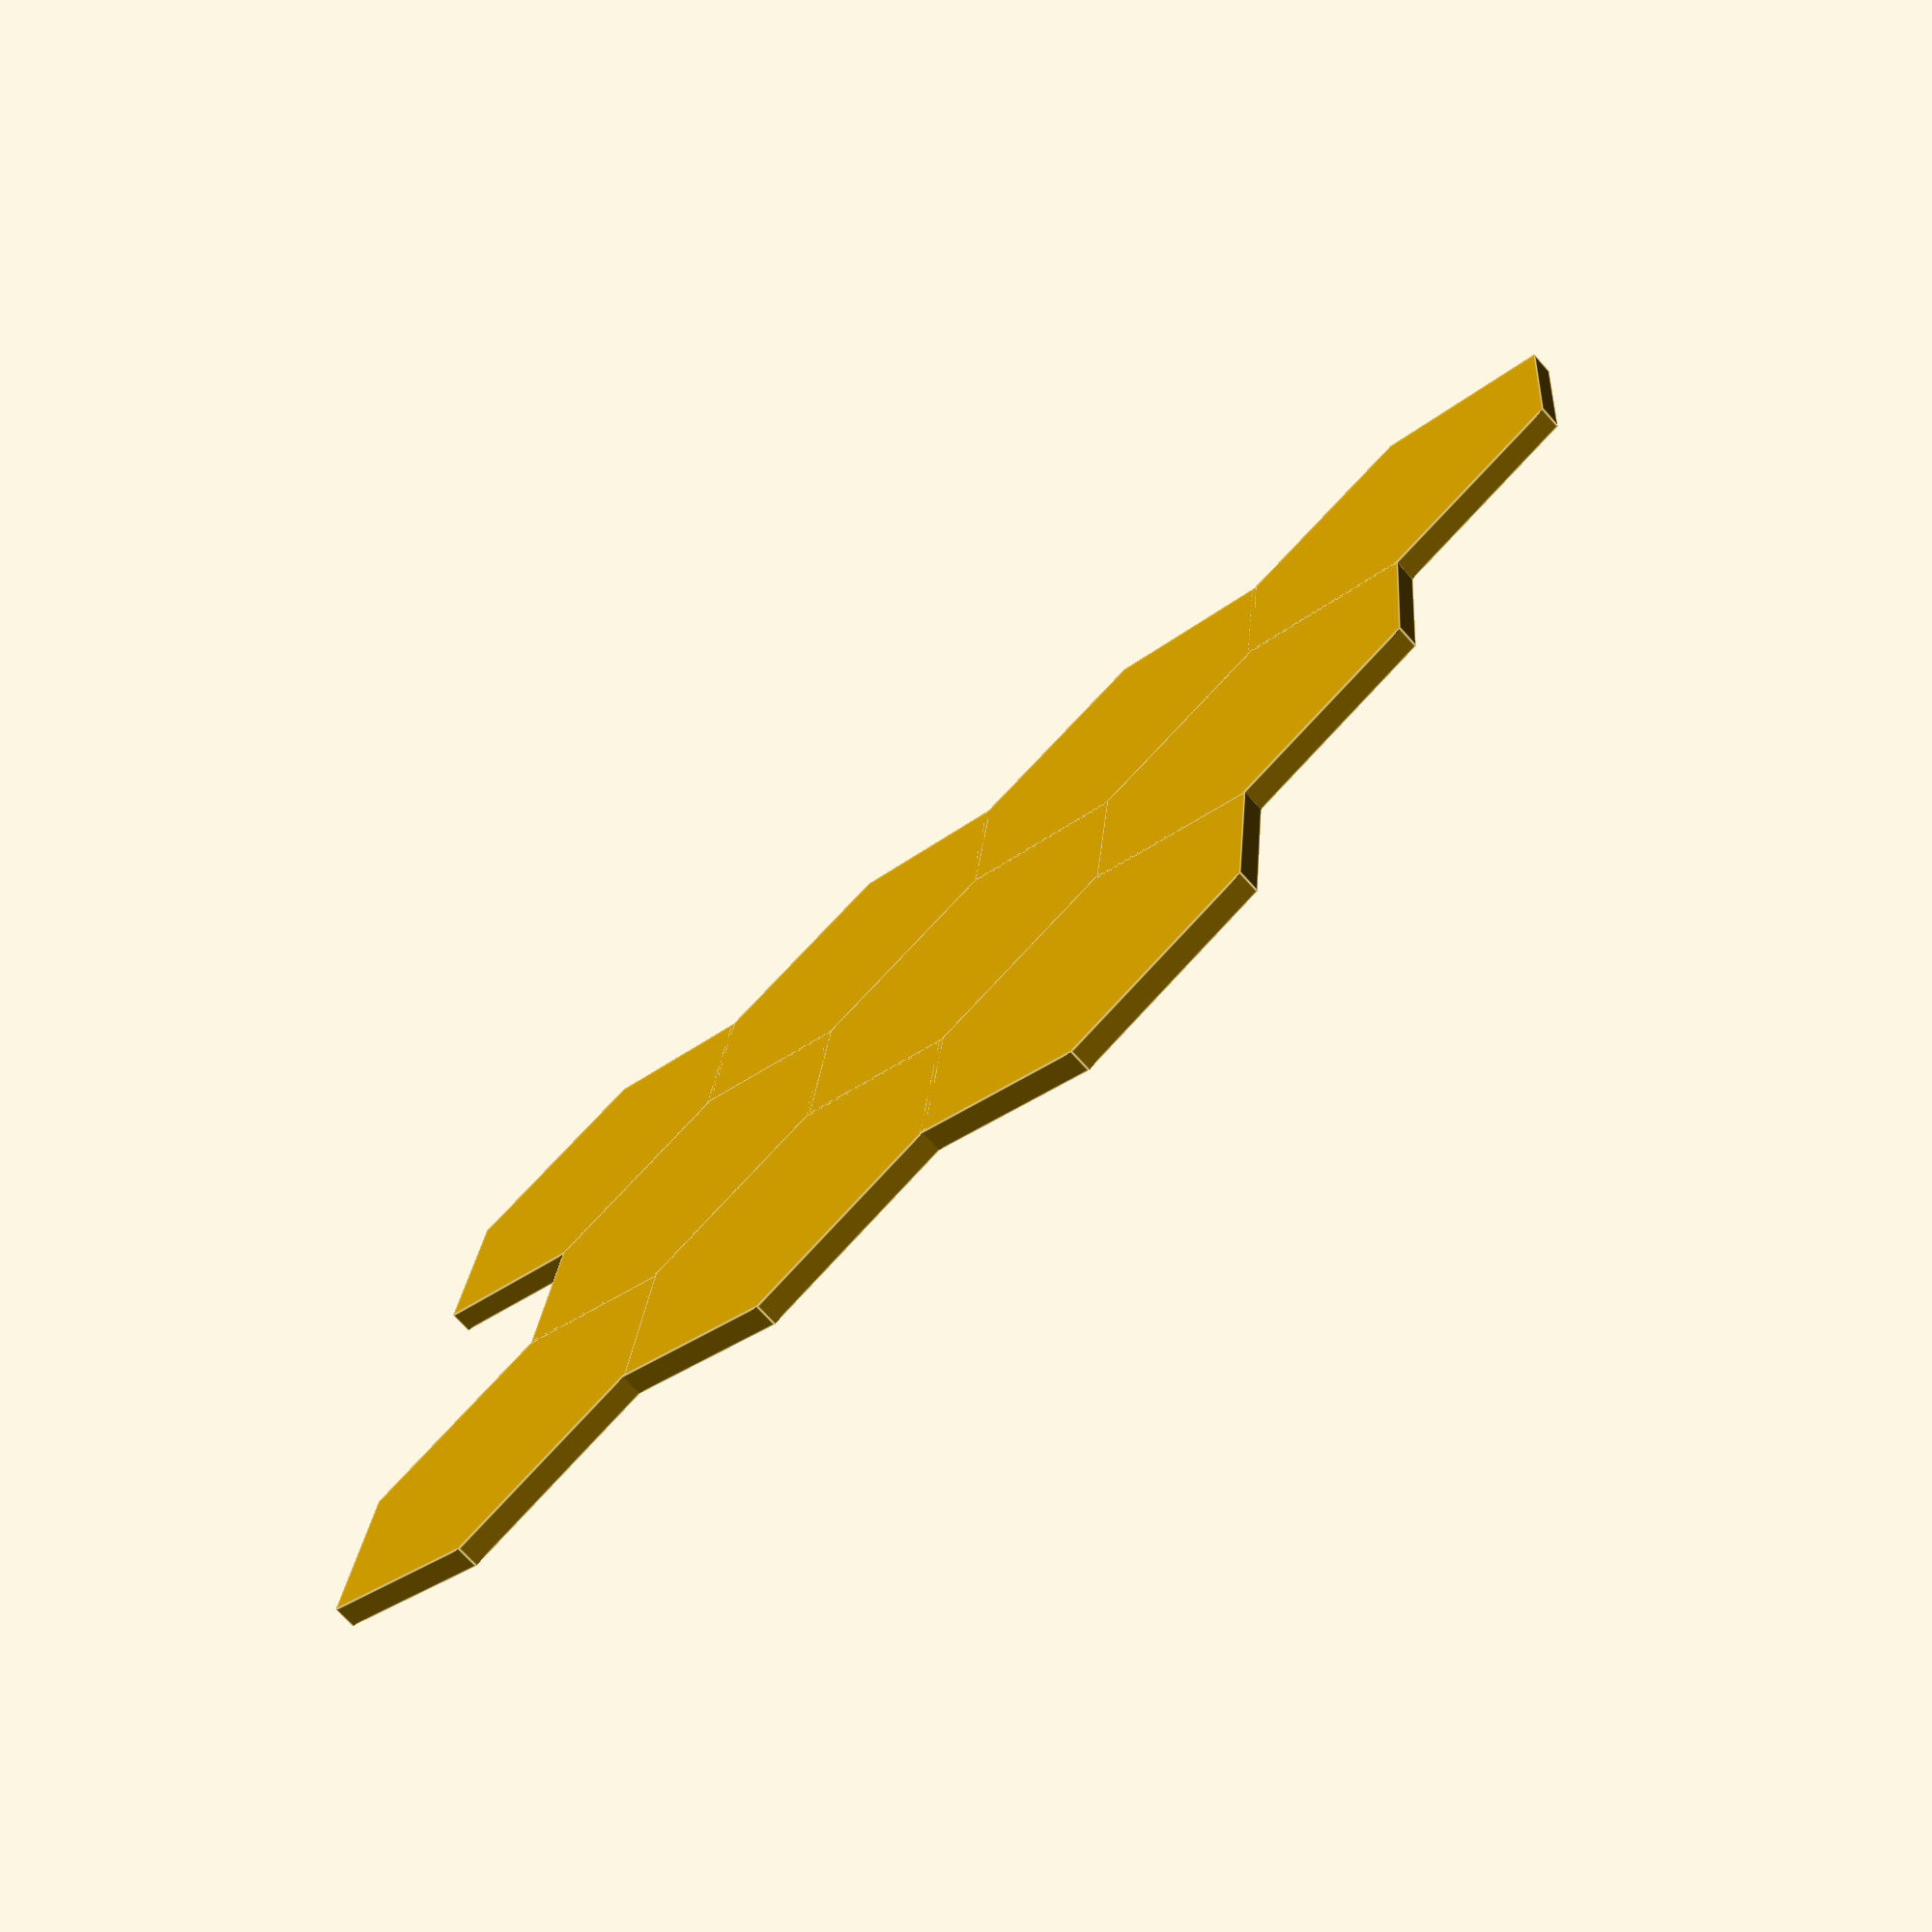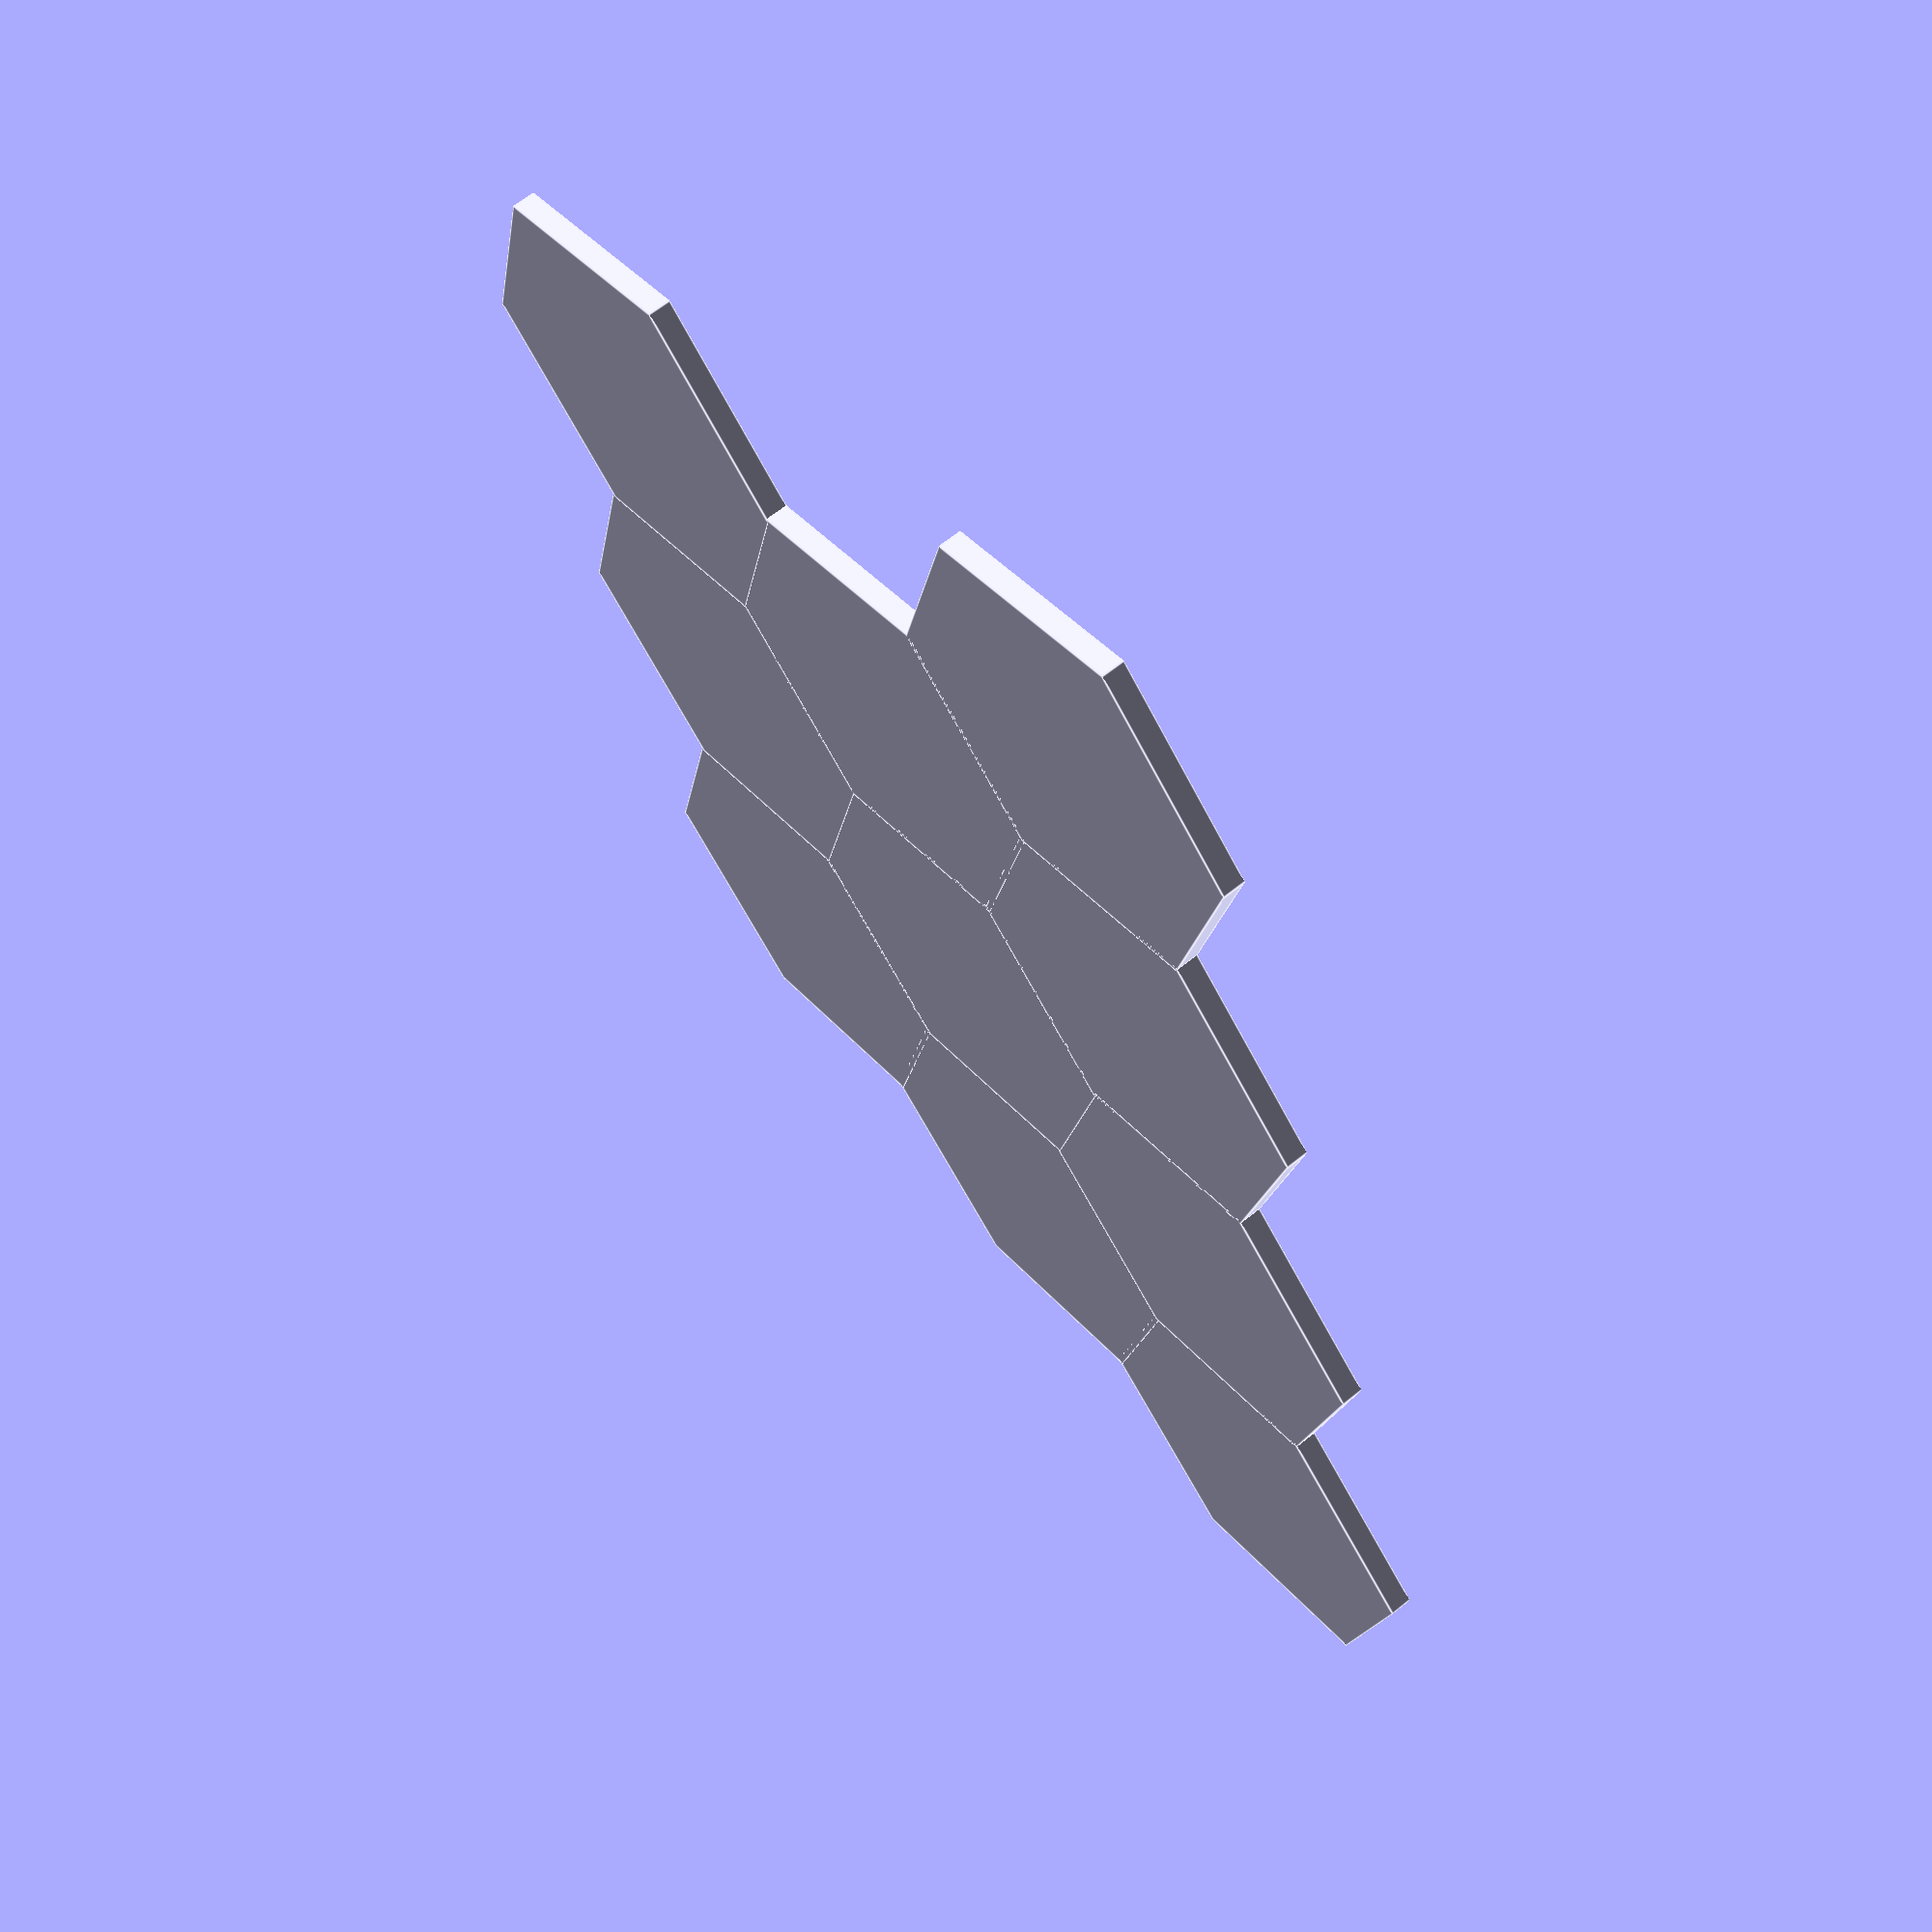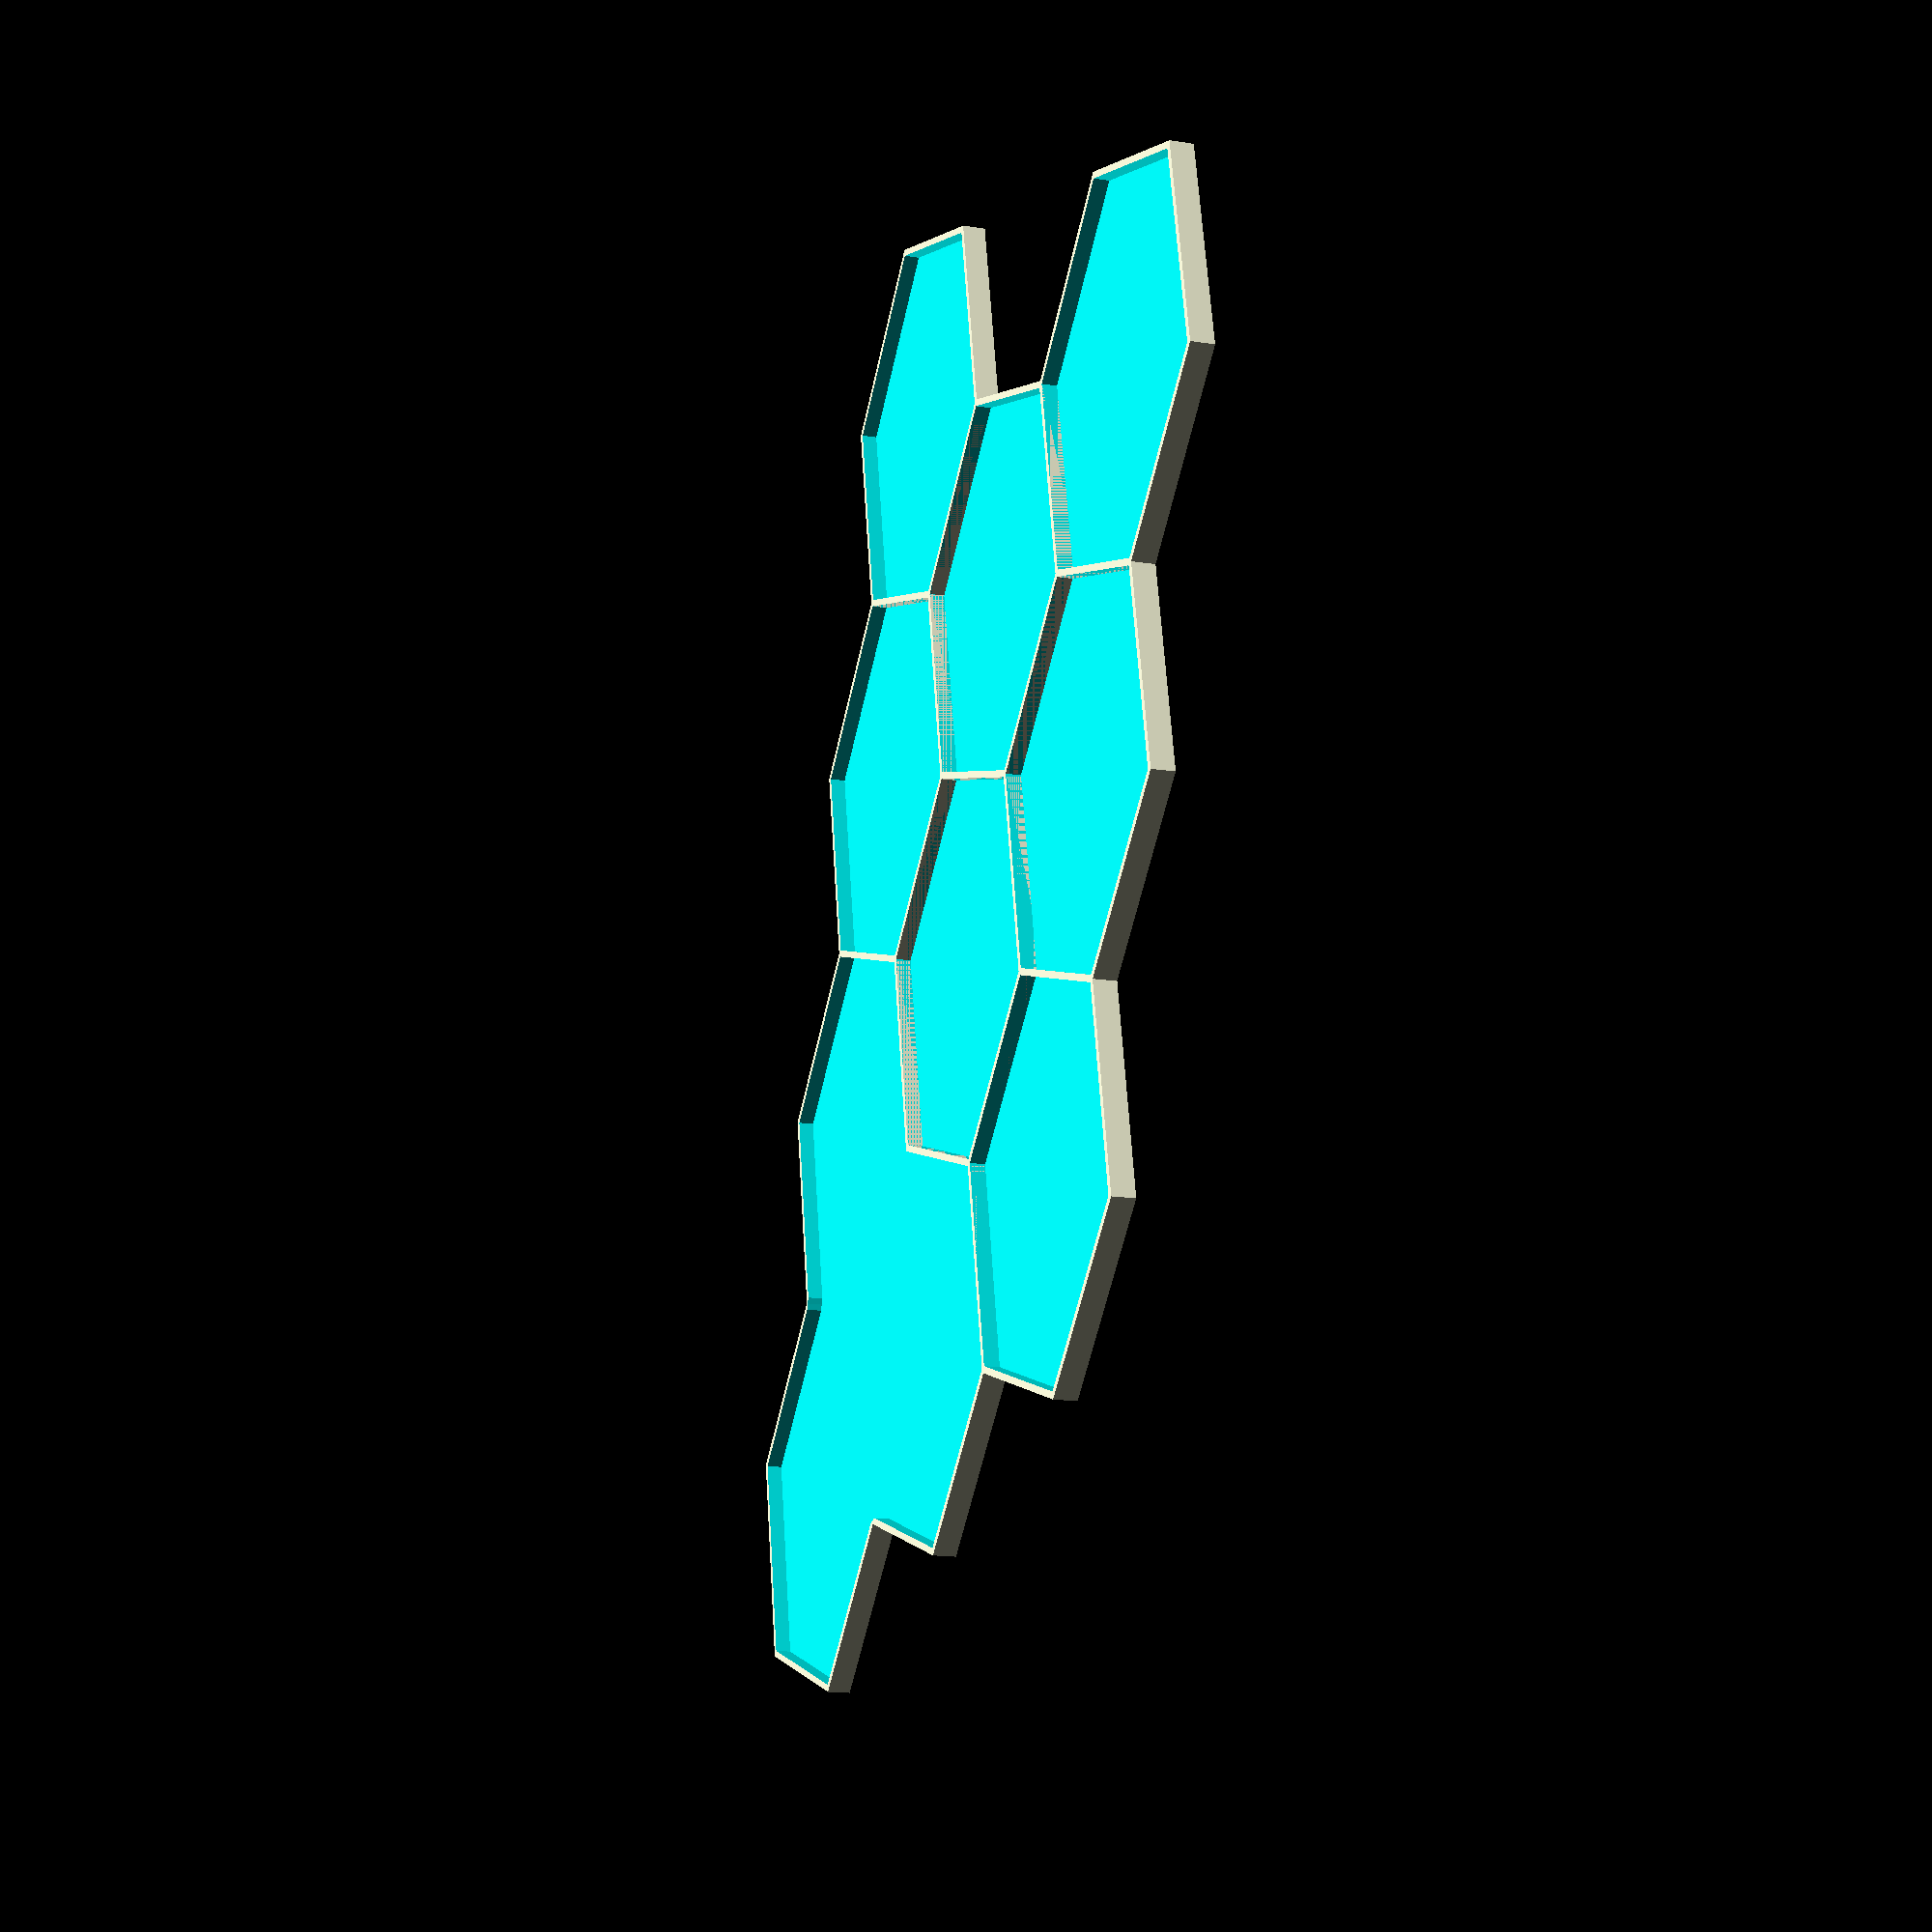
<openscad>
$fn = 150;

union() {
	difference() {
		union() {
			translate(v = [0.0, 0.0, 0]) {
				difference() {
					cylinder($fn = 6, d = 57.0, h = 3.0);
					translate(v = [0, 0, 1.0]) {
						cylinder($fn = 6, d = 55.0, h = 3.0);
					}
				}
			}
			translate(v = [42.0, 24.24871130596428, 0]) {
				difference() {
					cylinder($fn = 6, d = 57.0, h = 3.0);
					translate(v = [0, 0, 1.0]) {
						cylinder($fn = 6, d = 55.0, h = 3.0);
					}
				}
			}
			translate(v = [0.0, 48.49742261192856, 0]) {
				difference() {
					cylinder($fn = 6, d = 57.0, h = 3.0);
					translate(v = [0, 0, 1.0]) {
						cylinder($fn = 6, d = 55.0, h = 3.0);
					}
				}
			}
		}
		translate(v = [14.0, 24.25768590217984, 1.0]) {
			cylinder(d = 56.0, h = 3.5);
		}
	}
	translate(v = [42.0, 72.74613391789285, 0]) {
		difference() {
			cylinder($fn = 6, d = 57.0, h = 3.0);
			translate(v = [0, 0, 1.0]) {
				cylinder($fn = 6, d = 55.0, h = 3.0);
			}
		}
	}
	translate(v = [84.0, 48.49742261192856, 0]) {
		difference() {
			cylinder($fn = 6, d = 57.0, h = 3.0);
			translate(v = [0, 0, 1.0]) {
				cylinder($fn = 6, d = 55.0, h = 3.0);
			}
		}
	}
	translate(v = [0.0, 96.99484522385713, 0]) {
		difference() {
			cylinder($fn = 6, d = 57.0, h = 3.0);
			translate(v = [0, 0, 1.0]) {
				cylinder($fn = 6, d = 55.0, h = 3.0);
			}
		}
	}
	translate(v = [42.0, 121.2435565298214, 0]) {
		difference() {
			cylinder($fn = 6, d = 57.0, h = 3.0);
			translate(v = [0, 0, 1.0]) {
				cylinder($fn = 6, d = 55.0, h = 3.0);
			}
		}
	}
	translate(v = [84.0, 96.99484522385713, 0]) {
		difference() {
			cylinder($fn = 6, d = 57.0, h = 3.0);
			translate(v = [0, 0, 1.0]) {
				cylinder($fn = 6, d = 55.0, h = 3.0);
			}
		}
	}
	translate(v = [0.0, 145.4922678357857, 0]) {
		difference() {
			cylinder($fn = 6, d = 57.0, h = 3.0);
			translate(v = [0, 0, 1.0]) {
				cylinder($fn = 6, d = 55.0, h = 3.0);
			}
		}
	}
	translate(v = [84.0, 145.4922678357857, 0]) {
		difference() {
			cylinder($fn = 6, d = 57.0, h = 3.0);
			translate(v = [0, 0, 1.0]) {
				cylinder($fn = 6, d = 55.0, h = 3.0);
			}
		}
	}
}

</openscad>
<views>
elev=72.6 azim=84.4 roll=222.2 proj=p view=edges
elev=296.0 azim=17.5 roll=230.7 proj=p view=edges
elev=197.0 azim=197.9 roll=107.4 proj=p view=wireframe
</views>
